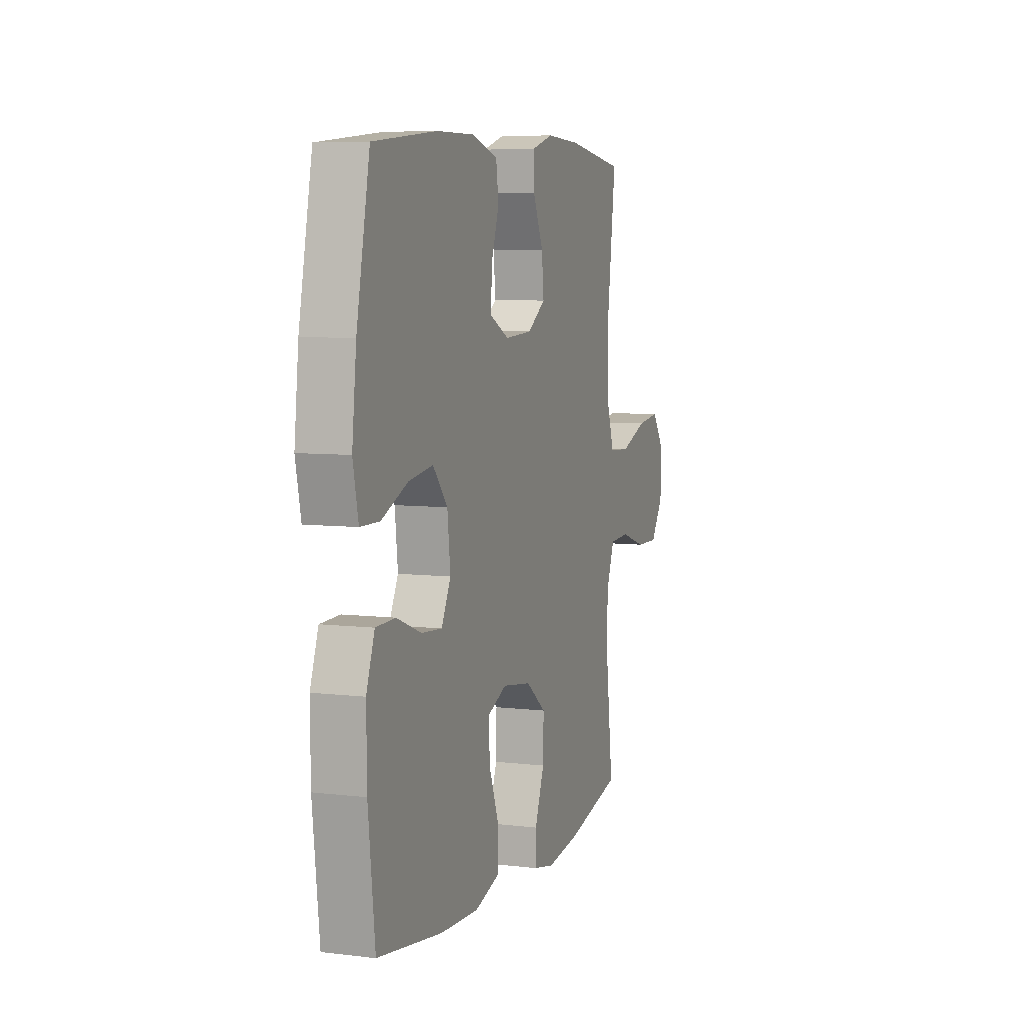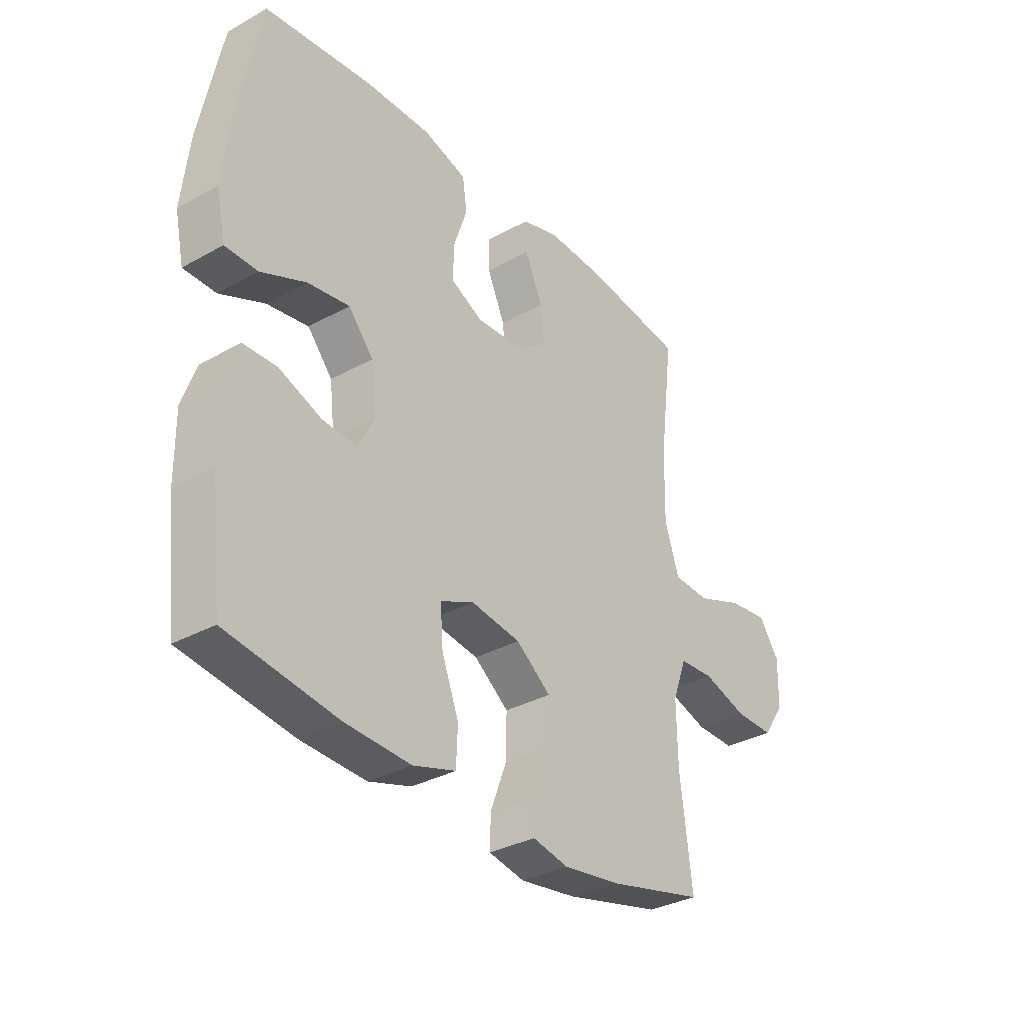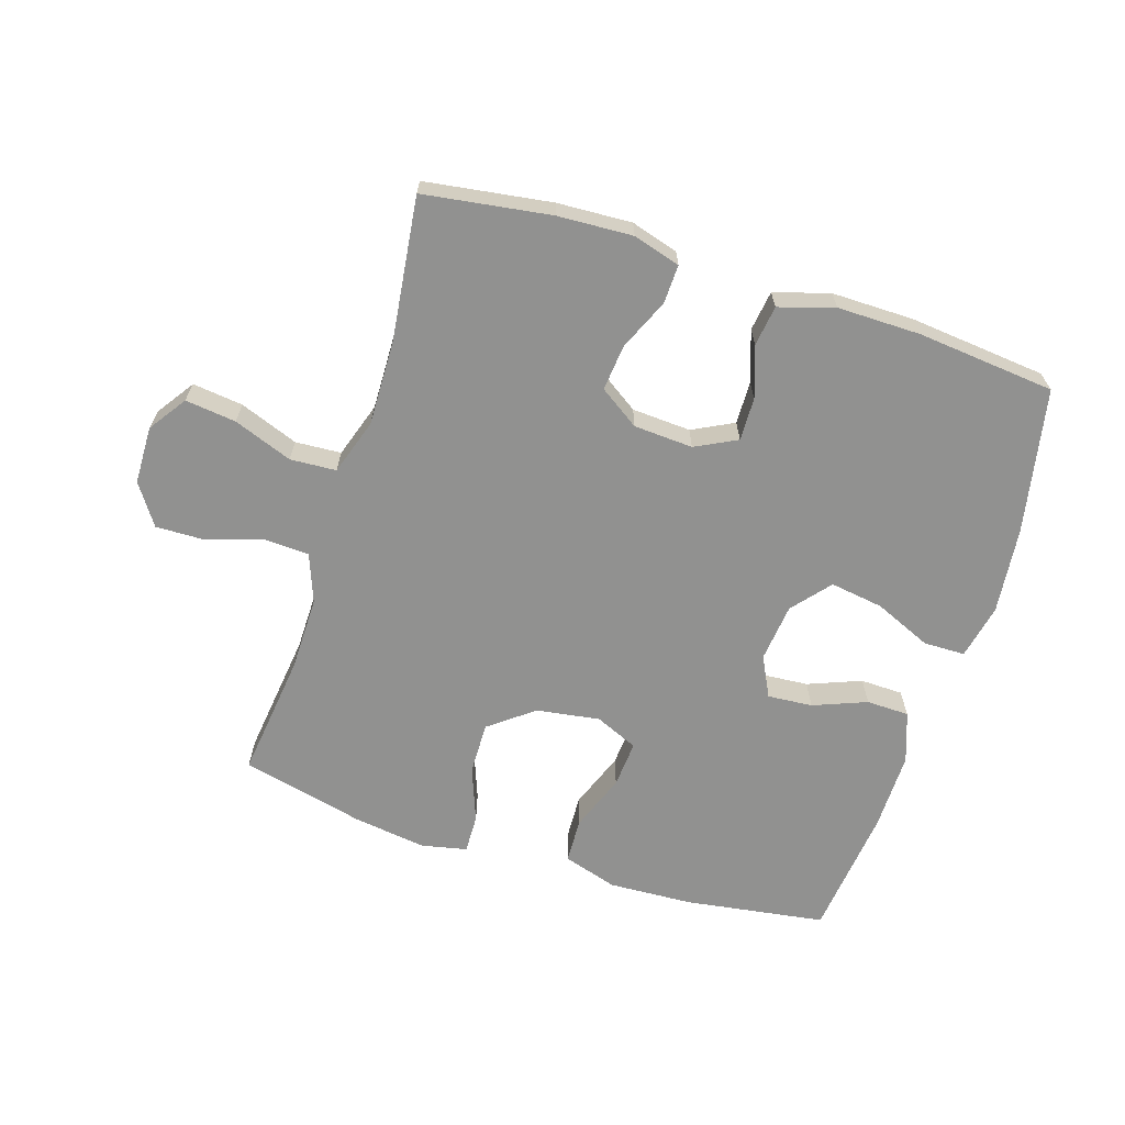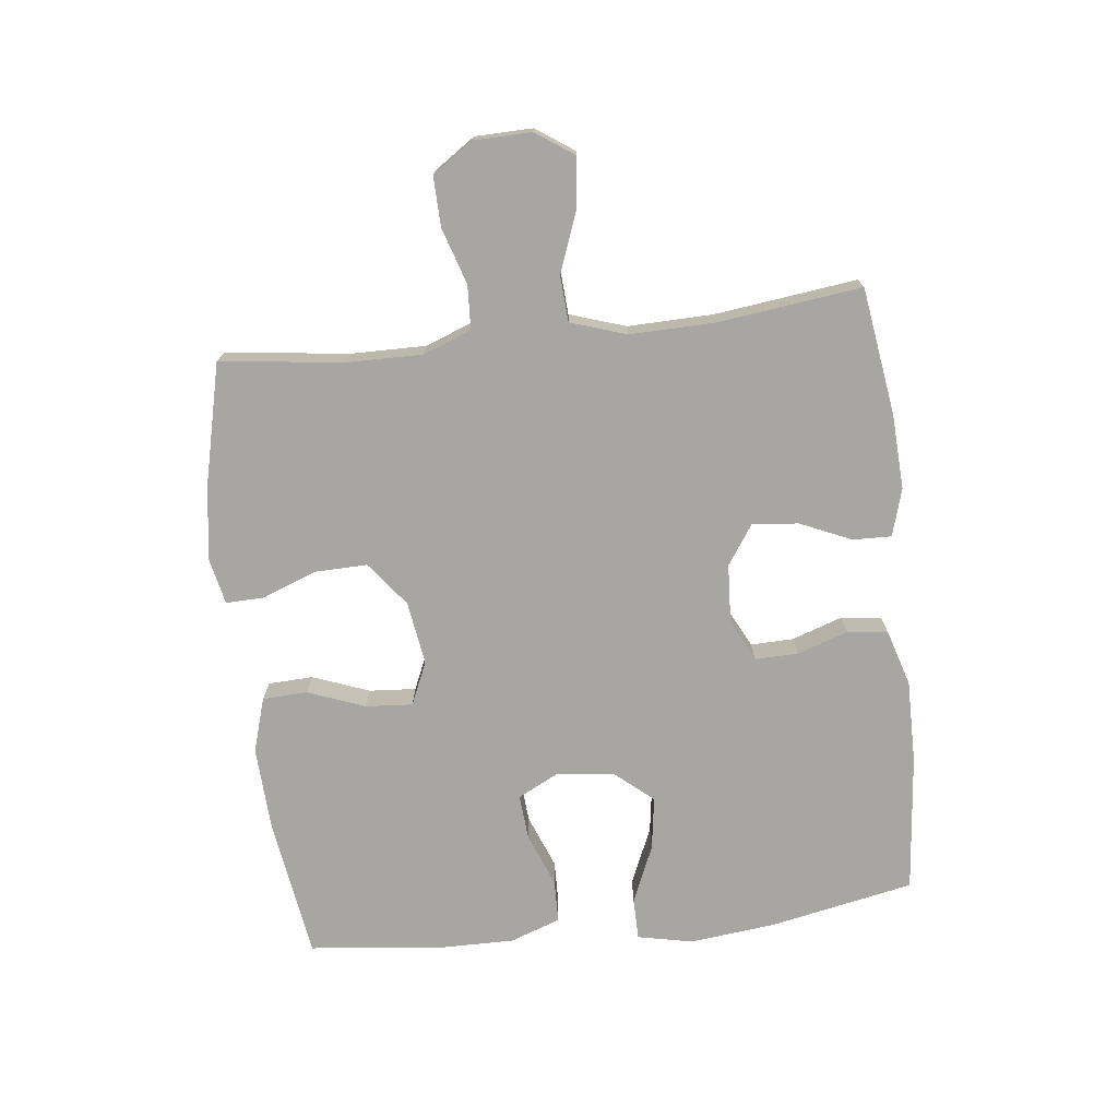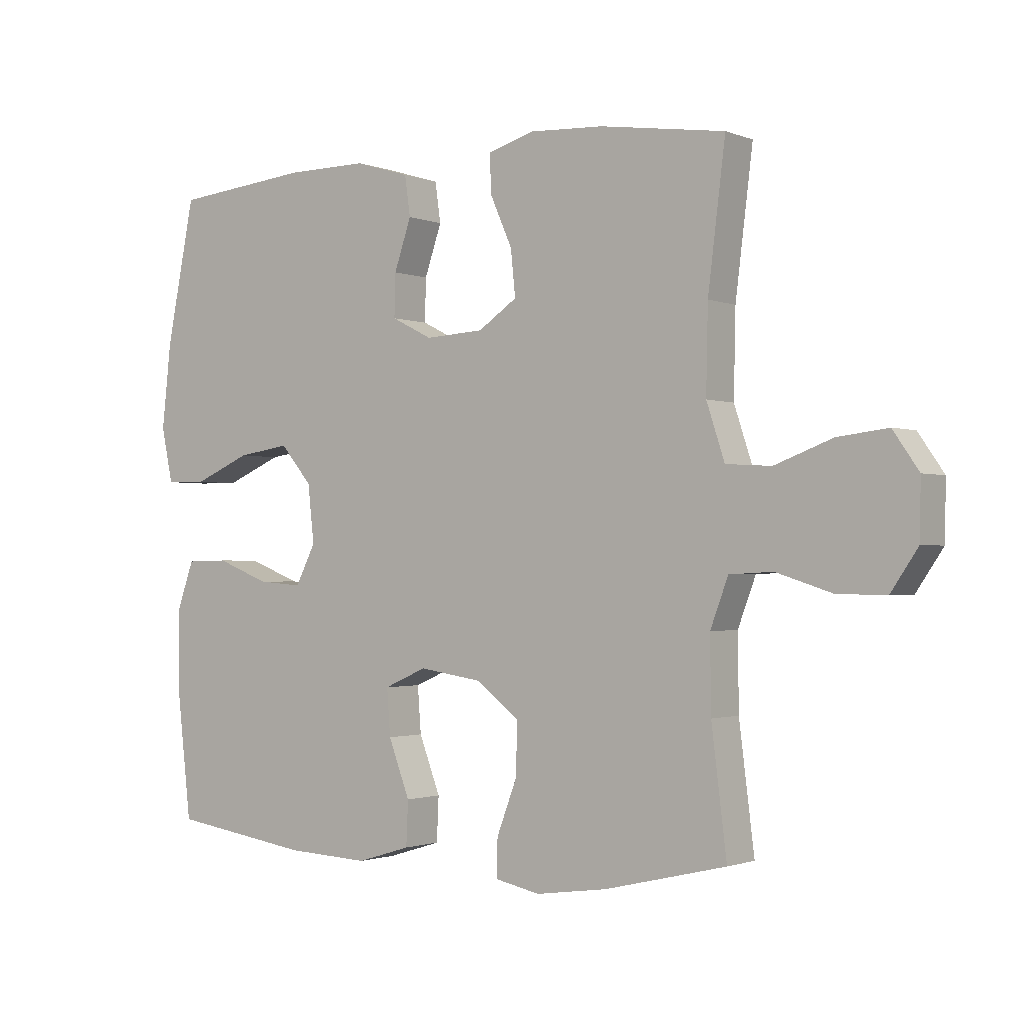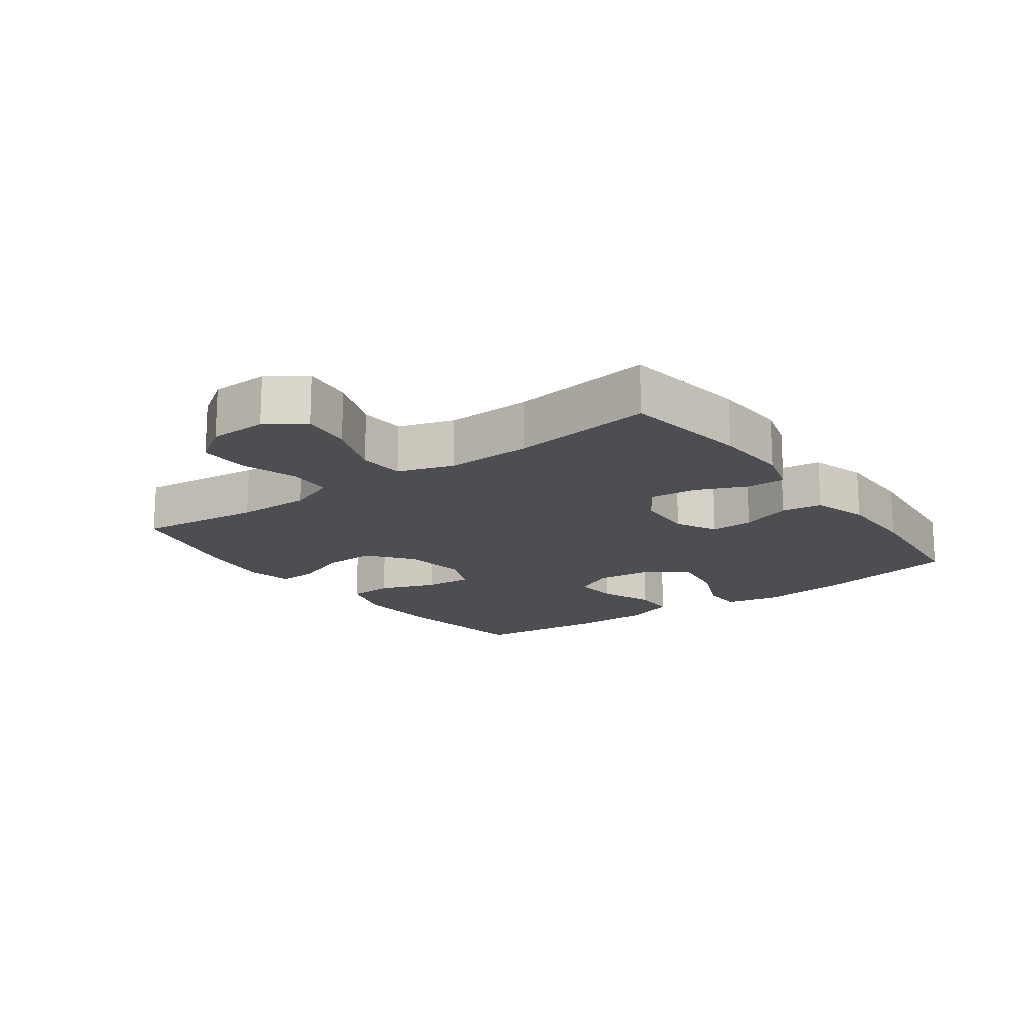
<metadata>
{"format":"obj","ext":"obj","renderer":"f3d","projection":"perspective","resolution":1024,"background":"white","views":[{"elev":6.8,"azim":109.4,"up":"+Z"},{"elev":-32.9,"azim":127.6,"up":"+Z"},{"elev":-65.9,"azim":-17.6,"up":"+Y"},{"elev":-74.0,"azim":-83.4,"up":"+Y"},{"elev":-1.4,"azim":-144.2,"up":"+Z"},{"elev":-16.8,"azim":-53.7,"up":"+Y"}]}
</metadata>
<code>
o path8078
v -0.4418 0.0375 0.2765
v -0.4388 0.0375 0.1395
v -0.4682 0.0375 0.05011
v -0.5421 0.0375 0.04561
v -0.6362 0.0375 0.08105
v -0.7178 0.0375 0.09087
v -0.7597 0.0375 0.03033
v -0.7577 0.0375 -0.06209
v -0.7136 0.0375 -0.1271
v -0.6339 0.0375 -0.1254
v -0.5437 0.0375 -0.09656
v -0.4732 0.0375 -0.1003
v -0.4442 0.0375 -0.1778
v -0.4456 0.0375 -0.2969
v -0.4702 0.0375 -0.4963
v -0.2732 0.0375 -0.543
v -0.1565 0.0375 -0.5593
v -0.08302 0.0375 -0.5439
v -0.08465 0.0375 -0.4822
v -0.1177 0.0375 -0.3949
v -0.1196 0.0375 -0.3112
v -0.04861 0.0375 -0.2567
v 0.05293 0.0375 -0.2413
v 0.1217 0.0375 -0.2716
v 0.1162 0.0375 -0.3467
v 0.0815 0.0375 -0.4381
v 0.08463 0.0375 -0.5101
v 0.1718 0.0375 -0.5366
v 0.3063 0.0375 -0.5301
v 0.5317 0.0375 -0.4963
v 0.5552 0.0375 -0.2865
v 0.5563 0.0375 -0.1615
v 0.5278 0.0375 -0.08111
v 0.4592 0.0375 -0.07951
v 0.3734 0.0375 -0.113
v 0.3015 0.0375 -0.1186
v 0.269 0.0375 -0.05407
v 0.2793 0.0375 0.0395
v 0.3305 0.0375 0.1001
v 0.4156 0.0375 0.08729
v 0.5075 0.0375 0.04739
v 0.5741 0.0375 0.04821
v 0.5926 0.0375 0.1365
v 0.5777 0.0375 0.2741
v 0.5317 0.0375 0.5054
v 0.3105 0.0375 0.5276
v 0.1772 0.0375 0.5286
v 0.08832 0.0375 0.5017
v 0.07922 0.0375 0.4369
v 0.1069 0.0375 0.3554
v 0.1087 0.0375 0.2861
v 0.04231 0.0375 0.2525
v -0.05262 0.0375 0.258
v -0.1161 0.0375 0.3008
v -0.1086 0.0375 0.3748
v -0.07256 0.0375 0.4567
v -0.07068 0.0375 0.5188
v -0.1466 0.0375 0.5412
v -0.267 0.0375 0.5351
v -0.4702 0.0375 0.5054
v -0.4418 -0.0375 0.2765
v -0.4388 -0.0375 0.1395
v -0.4682 -0.0375 0.05011
v -0.5421 -0.0375 0.04561
v -0.6362 -0.0375 0.08105
v -0.7178 -0.0375 0.09087
v -0.7597 -0.0375 0.03033
v -0.7577 -0.0375 -0.06209
v -0.7136 -0.0375 -0.1271
v -0.6339 -0.0375 -0.1254
v -0.5437 -0.0375 -0.09656
v -0.4732 -0.0375 -0.1003
v -0.4442 -0.0375 -0.1778
v -0.4456 -0.0375 -0.2969
v -0.4702 -0.0375 -0.4963
v -0.2732 -0.0375 -0.543
v -0.1565 -0.0375 -0.5593
v -0.08302 -0.0375 -0.5439
v -0.08465 -0.0375 -0.4822
v -0.1177 -0.0375 -0.3949
v -0.1196 -0.0375 -0.3112
v -0.04861 -0.0375 -0.2567
v 0.05293 -0.0375 -0.2413
v 0.1217 -0.0375 -0.2716
v 0.1162 -0.0375 -0.3467
v 0.0815 -0.0375 -0.4381
v 0.08463 -0.0375 -0.5101
v 0.1718 -0.0375 -0.5366
v 0.3063 -0.0375 -0.5301
v 0.5317 -0.0375 -0.4963
v 0.5552 -0.0375 -0.2865
v 0.5563 -0.0375 -0.1615
v 0.5278 -0.0375 -0.08111
v 0.4592 -0.0375 -0.07951
v 0.3734 -0.0375 -0.113
v 0.3015 -0.0375 -0.1186
v 0.269 -0.0375 -0.05407
v 0.2793 -0.0375 0.0395
v 0.3305 -0.0375 0.1001
v 0.4156 -0.0375 0.08729
v 0.5075 -0.0375 0.04739
v 0.5741 -0.0375 0.04821
v 0.5926 -0.0375 0.1365
v 0.5777 -0.0375 0.2741
v 0.5317 -0.0375 0.5054
v 0.3105 -0.0375 0.5276
v 0.1772 -0.0375 0.5286
v 0.08832 -0.0375 0.5017
v 0.07922 -0.0375 0.4369
v 0.1069 -0.0375 0.3554
v 0.1087 -0.0375 0.2861
v 0.04231 -0.0375 0.2525
v -0.05262 -0.0375 0.258
v -0.1161 -0.0375 0.3008
v -0.1086 -0.0375 0.3748
v -0.07256 -0.0375 0.4567
v -0.07068 -0.0375 0.5188
v -0.1466 -0.0375 0.5412
v -0.267 -0.0375 0.5351
v -0.4702 -0.0375 0.5054
v -0.2732 0.0375 -0.543
v -0.1565 0.0375 -0.5593
v -0.08302 0.0375 -0.5439
v -0.08302 0.0375 -0.5439
v -0.08465 0.0375 -0.4822
v 0.08463 0.0375 -0.5101
v 0.08463 0.0375 -0.5101
v 0.1718 0.0375 -0.5366
v 0.3063 0.0375 -0.5301
v -0.4702 0.0375 -0.4963
v -0.4702 0.0375 -0.4963
v 0.0815 0.0375 -0.4381
v 0.5317 0.0375 -0.4963
v 0.5317 0.0375 -0.4963
v -0.1177 0.0375 -0.3949
v 0.1162 0.0375 -0.3467
v -0.4456 0.0375 -0.2969
v 0.5552 0.0375 -0.2865
v -0.1196 0.0375 -0.3112
v 0.1217 0.0375 -0.2716
v 0.1217 0.0375 -0.2716
v -0.04861 0.0375 -0.2567
v -0.4442 0.0375 -0.1778
v 0.5563 0.0375 -0.1615
v 0.05293 0.0375 -0.2413
v -0.4732 0.0375 -0.1003
v -0.4732 0.0375 -0.1003
v 0.3734 0.0375 -0.113
v 0.3015 0.0375 -0.1186
v 0.3015 0.0375 -0.1186
v 0.5278 0.0375 -0.08111
v 0.5278 0.0375 -0.08111
v -0.7577 0.0375 -0.06209
v -0.7136 0.0375 -0.1271
v -0.6339 0.0375 -0.1254
v -0.5437 0.0375 -0.09656
v 0.269 0.0375 -0.05407
v 0.4592 0.0375 -0.07951
v -0.7597 0.0375 0.03033
v 0.2793 0.0375 0.0395
v -0.7178 0.0375 0.09087
v -0.7178 0.0375 0.09087
v -0.4682 0.0375 0.05011
v -0.4682 0.0375 0.05011
v -0.5421 0.0375 0.04561
v 0.3305 0.0375 0.1001
v -0.6362 0.0375 0.08105
v 0.4156 0.0375 0.08729
v 0.5075 0.0375 0.04739
v 0.5741 0.0375 0.04821
v 0.5741 0.0375 0.04821
v 0.5926 0.0375 0.1365
v -0.4388 0.0375 0.1395
v 0.5777 0.0375 0.2741
v -0.4418 0.0375 0.2765
v 0.04231 0.0375 0.2525
v -0.05262 0.0375 0.258
v 0.1087 0.0375 0.2861
v 0.1087 0.0375 0.2861
v -0.1161 0.0375 0.3008
v -0.1161 0.0375 0.3008
v 0.1069 0.0375 0.3554
v -0.1086 0.0375 0.3748
v 0.07922 0.0375 0.4369
v -0.07256 0.0375 0.4567
v 0.08832 0.0375 0.5017
v 0.08832 0.0375 0.5017
v -0.07068 0.0375 0.5188
v -0.07068 0.0375 0.5188
v 0.5317 0.0375 0.5054
v 0.5317 0.0375 0.5054
v -0.4702 0.0375 0.5054
v -0.4702 0.0375 0.5054
v 0.1772 0.0375 0.5286
v 0.3105 0.0375 0.5276
v -0.1466 0.0375 0.5412
v -0.267 0.0375 0.5351
v -0.2732 -0.0375 -0.543
v -0.1565 -0.0375 -0.5593
v -0.08302 -0.0375 -0.5439
v -0.08302 -0.0375 -0.5439
v -0.08465 -0.0375 -0.4822
v 0.08463 -0.0375 -0.5101
v 0.08463 -0.0375 -0.5101
v 0.1718 -0.0375 -0.5366
v 0.3063 -0.0375 -0.5301
v -0.4702 -0.0375 -0.4963
v -0.4702 -0.0375 -0.4963
v 0.0815 -0.0375 -0.4381
v 0.5317 -0.0375 -0.4963
v 0.5317 -0.0375 -0.4963
v -0.1177 -0.0375 -0.3949
v 0.1162 -0.0375 -0.3467
v -0.4456 -0.0375 -0.2969
v 0.5552 -0.0375 -0.2865
v -0.1196 -0.0375 -0.3112
v 0.1217 -0.0375 -0.2716
v 0.1217 -0.0375 -0.2716
v -0.04861 -0.0375 -0.2567
v -0.4442 -0.0375 -0.1778
v 0.5563 -0.0375 -0.1615
v 0.05293 -0.0375 -0.2413
v -0.4732 -0.0375 -0.1003
v -0.4732 -0.0375 -0.1003
v 0.3734 -0.0375 -0.113
v 0.3015 -0.0375 -0.1186
v 0.3015 -0.0375 -0.1186
v 0.5278 -0.0375 -0.08111
v 0.5278 -0.0375 -0.08111
v -0.7577 -0.0375 -0.06209
v -0.7136 -0.0375 -0.1271
v -0.6339 -0.0375 -0.1254
v -0.5437 -0.0375 -0.09656
v 0.269 -0.0375 -0.05407
v 0.4592 -0.0375 -0.07951
v -0.7597 -0.0375 0.03033
v 0.2793 -0.0375 0.0395
v -0.7178 -0.0375 0.09087
v -0.7178 -0.0375 0.09087
v -0.4682 -0.0375 0.05011
v -0.4682 -0.0375 0.05011
v -0.5421 -0.0375 0.04561
v 0.3305 -0.0375 0.1001
v -0.6362 -0.0375 0.08105
v 0.4156 -0.0375 0.08729
v 0.5075 -0.0375 0.04739
v 0.5741 -0.0375 0.04821
v 0.5741 -0.0375 0.04821
v 0.5926 -0.0375 0.1365
v -0.4388 -0.0375 0.1395
v 0.5777 -0.0375 0.2741
v -0.4418 -0.0375 0.2765
v 0.04231 -0.0375 0.2525
v -0.05262 -0.0375 0.258
v 0.1087 -0.0375 0.2861
v 0.1087 -0.0375 0.2861
v -0.1161 -0.0375 0.3008
v -0.1161 -0.0375 0.3008
v 0.1069 -0.0375 0.3554
v -0.1086 -0.0375 0.3748
v 0.07922 -0.0375 0.4369
v -0.07256 -0.0375 0.4567
v 0.08832 -0.0375 0.5017
v 0.08832 -0.0375 0.5017
v -0.07068 -0.0375 0.5188
v -0.07068 -0.0375 0.5188
v 0.5317 -0.0375 0.5054
v 0.5317 -0.0375 0.5054
v -0.4702 -0.0375 0.5054
v -0.4702 -0.0375 0.5054
v 0.1772 -0.0375 0.5286
v 0.3105 -0.0375 0.5276
v -0.1466 -0.0375 0.5412
v -0.267 -0.0375 0.5351
f 199 212 198
f 272 251 267
f 216 214 212
f 255 272 259
f 271 259 272
f 216 219 220
f 219 254 240
f 273 262 265
f 247 249 246
f 253 222 234
f 232 244 230
f 214 216 220
f 221 225 215
f 237 253 234
f 260 262 273
f 259 271 261
f 205 206 213
f 220 219 223
f 252 274 269
f 210 215 206
f 198 214 207
f 212 199 202
f 230 244 236
f 236 244 238
f 222 254 219
f 251 245 249
f 246 249 245
f 234 217 226
f 243 255 237
f 223 240 242
f 219 240 223
f 254 250 240
f 261 271 263
f 203 205 209
f 232 230 231
f 243 272 255
f 235 221 228
f 222 253 254
f 250 257 252
f 215 225 226
f 202 199 200
f 242 244 232
f 209 205 213
f 237 255 253
f 257 260 252
f 223 242 233
f 225 221 235
f 198 212 214
f 252 260 274
f 206 226 213
f 213 226 217
f 274 260 273
f 233 242 232
f 251 272 243
f 215 226 206
f 245 251 243
f 254 257 250
f 217 234 222
f 16 17 77 76
f 17 124 201 77
f 18 19 79 78
f 127 28 88 204
f 28 29 89 88
f 131 16 76 208
f 26 27 87 86
f 29 134 211 89
f 19 20 80 79
f 25 26 86 85
f 14 15 75 74
f 30 31 91 90
f 20 21 81 80
f 141 25 85 218
f 21 22 82 81
f 13 14 74 73
f 31 32 92 91
f 23 24 84 83
f 22 23 83 82
f 147 13 73 224
f 35 150 227 95
f 32 152 229 92
f 8 9 69 68
f 9 10 70 69
f 10 11 71 70
f 36 37 97 96
f 34 35 95 94
f 33 34 94 93
f 11 12 72 71
f 7 8 68 67
f 37 38 98 97
f 162 7 67 239
f 164 4 64 241
f 38 39 99 98
f 5 6 66 65
f 4 5 65 64
f 40 41 101 100
f 41 171 248 101
f 42 43 103 102
f 2 3 63 62
f 39 40 100 99
f 43 44 104 103
f 1 2 62 61
f 52 53 113 112
f 179 52 112 256
f 53 181 258 113
f 50 51 111 110
f 54 55 115 114
f 49 50 110 109
f 55 56 116 115
f 187 49 109 264
f 56 189 266 116
f 44 191 268 104
f 193 1 61 270
f 47 48 108 107
f 46 47 107 106
f 45 46 106 105
f 57 58 118 117
f 59 60 120 119
f 58 59 119 118
f 122 121 135
f 195 190 174
f 139 135 137
f 178 182 195
f 194 195 182
f 139 143 142
f 142 163 177
f 196 188 185
f 170 169 172
f 176 157 145
f 155 153 167
f 137 143 139
f 144 138 148
f 160 157 176
f 183 196 185
f 182 184 194
f 128 136 129
f 143 146 142
f 175 192 197
f 133 129 138
f 121 130 137
f 135 125 122
f 153 159 167
f 159 161 167
f 145 142 177
f 174 172 168
f 169 168 172
f 157 149 140
f 166 160 178
f 146 165 163
f 142 146 163
f 177 163 173
f 184 186 194
f 126 132 128
f 155 154 153
f 166 178 195
f 158 151 144
f 145 177 176
f 173 175 180
f 138 149 148
f 125 123 122
f 165 155 167
f 132 136 128
f 160 176 178
f 180 175 183
f 146 156 165
f 148 158 144
f 121 137 135
f 175 197 183
f 129 136 149
f 136 140 149
f 197 196 183
f 156 155 165
f 174 166 195
f 138 129 149
f 168 166 174
f 177 173 180
f 140 145 157

</code>
